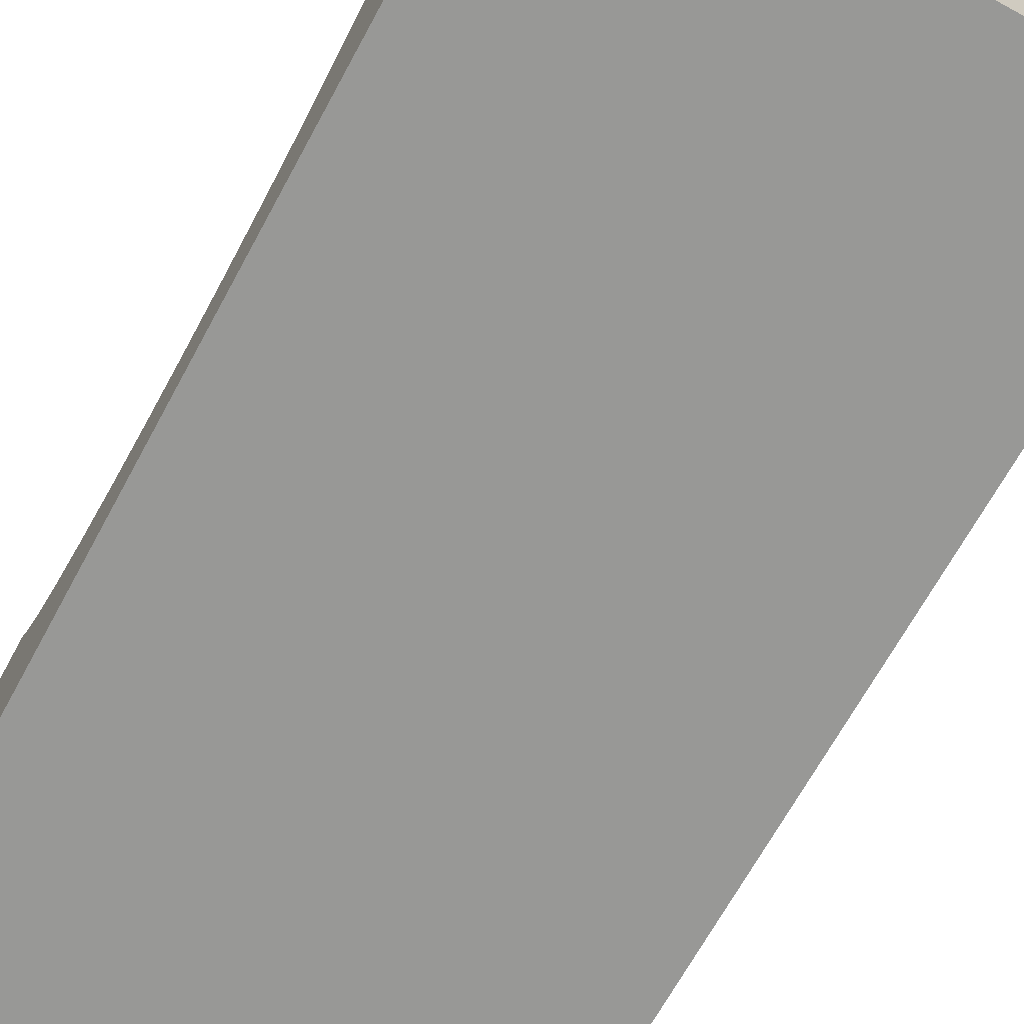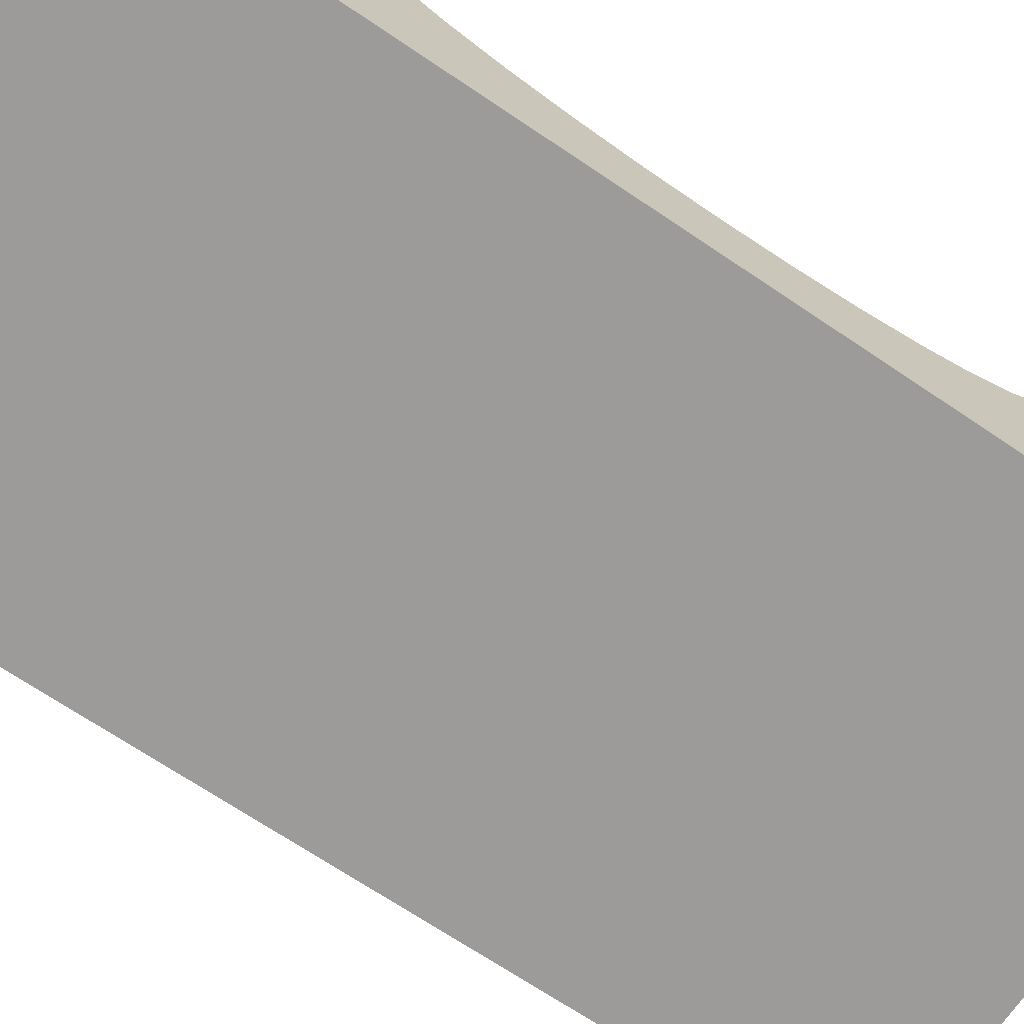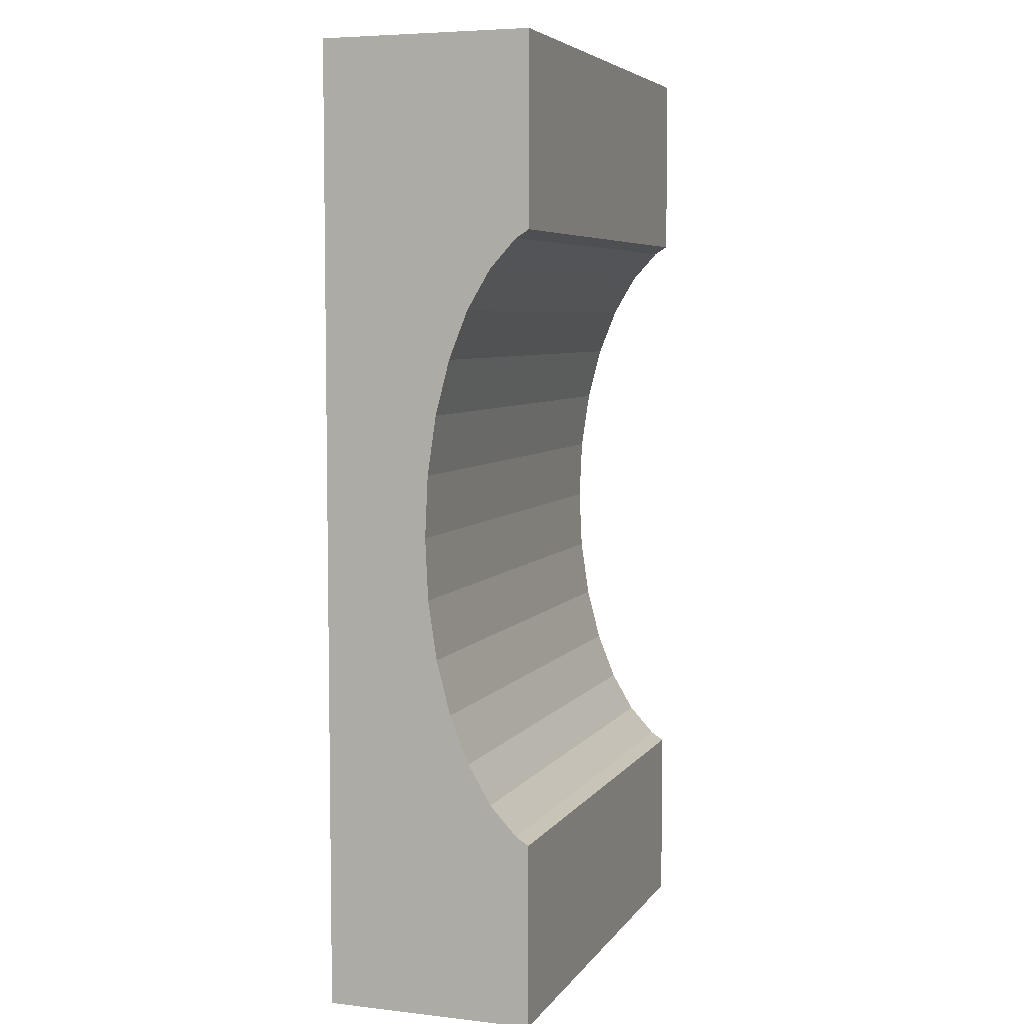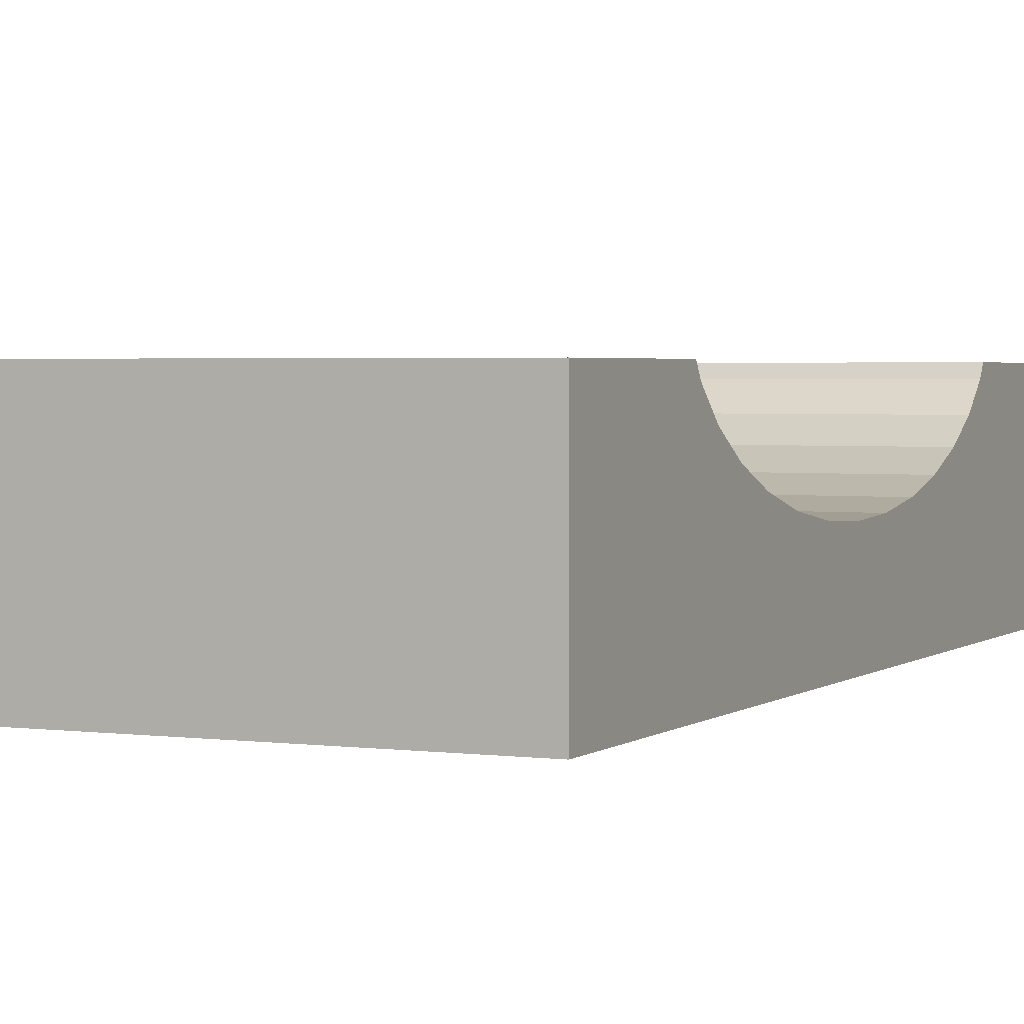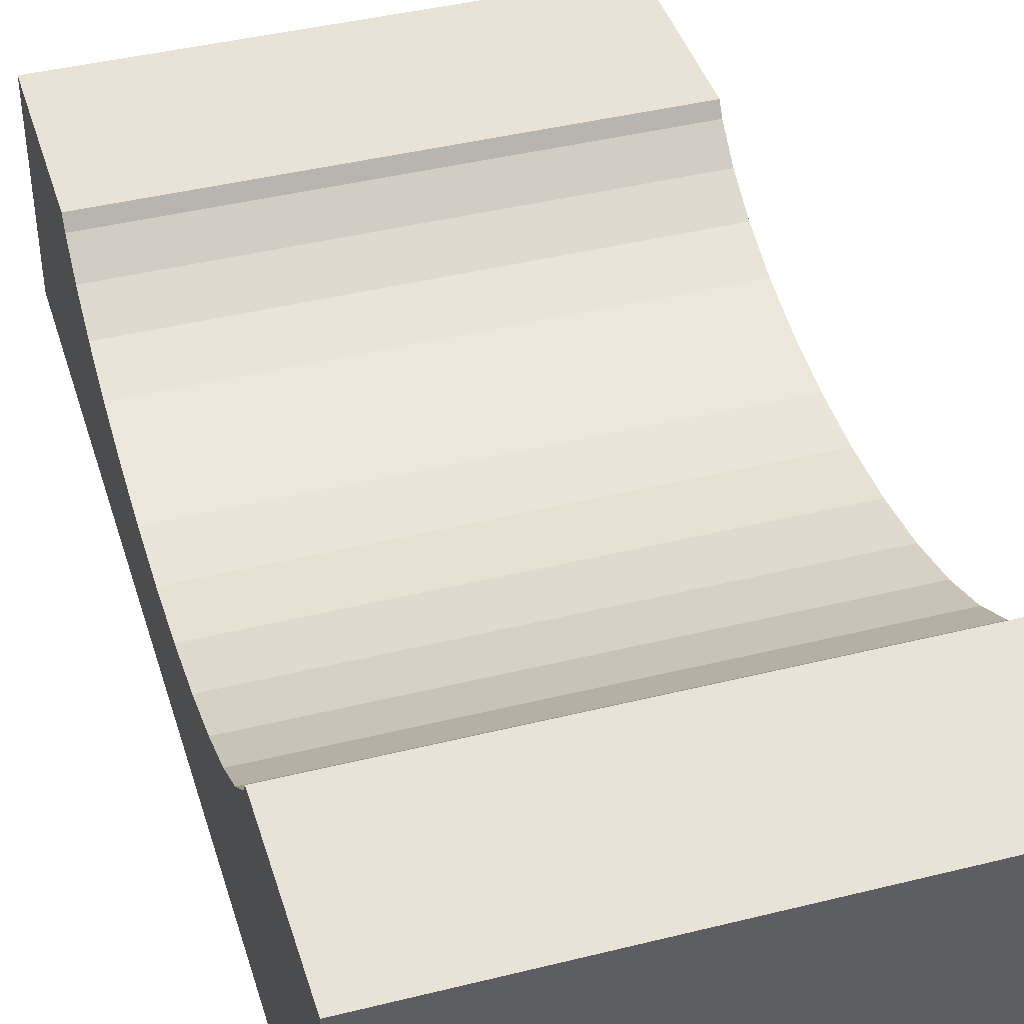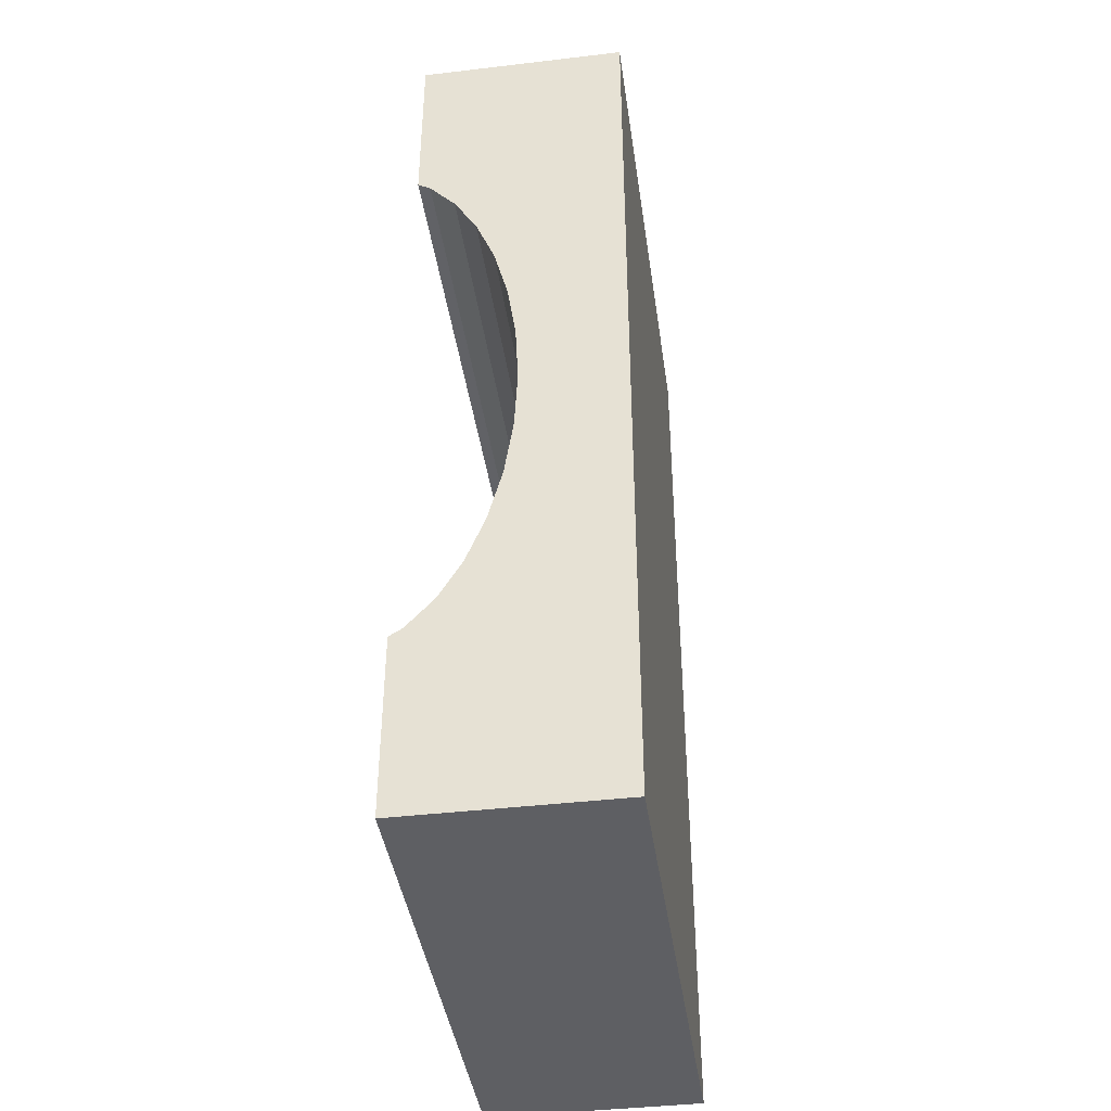
<metadata>
{"format":"obj","ext":"obj","renderer":"f3d","projection":"perspective","resolution":1024,"background":"white","views":[{"elev":-68.4,"azim":-28.6,"up":"+Y"},{"elev":-69.8,"azim":-124.0,"up":"+Y"},{"elev":5.7,"azim":109.2,"up":"+Z"},{"elev":2.6,"azim":-155.3,"up":"+Y"},{"elev":41.8,"azim":163.3,"up":"+Y"},{"elev":-41.4,"azim":-81.9,"up":"+Z"}]}
</metadata>
<code>
o Cube
v 34.59 -14.33 -54.74
v 34.59 -14.33 54.74
v -34.59 -14.33 54.74
v -34.59 -14.33 -54.74
v 34.59 14.33 -54.74
v -34.59 14.33 -54.74
v 34.59 14.33 -40.75
v 34.59 12.58 -39.65
v 34.59 9.01 -35.72
v 34.59 5.883 -30.42
v 34.59 3.317 -23.97
v 34.59 1.41 -16.61
v 34.59 0.2353 -8.618
v 34.59 -0.1612 -0.3101
v 34.59 0.2353 7.998
v 34.59 1.41 15.99
v 34.59 3.317 23.35
v 34.59 5.883 29.8
v 34.59 9.01 35.1
v 34.59 12.58 39.03
v 34.59 14.33 40.13
v 34.59 14.33 54.74
v -34.59 14.33 54.74
v -34.59 14.33 40.13
v -34.59 12.58 39.03
v -34.59 9.01 35.1
v -34.59 5.883 29.8
v -34.59 3.317 23.35
v -34.59 1.41 15.99
v -34.59 0.2353 7.998
v -34.59 -0.1612 -0.3101
v -34.59 0.2353 -8.618
v -34.59 1.41 -16.61
v -34.59 3.317 -23.97
v -34.59 5.883 -30.42
v -34.59 9.01 -35.72
v -34.59 12.58 -39.65
v -34.59 14.33 -40.75
v 34.59 -14.33 65.47
v -34.59 -14.33 65.47
v 34.59 14.33 65.47
v -34.59 14.33 65.47
v -34.59 -14.33 -65.56
v 34.59 -14.33 -65.56
v 34.59 14.33 -65.56
v -34.59 14.33 -65.56
f 1 2 3
f 6 46 43
f 13 14 1
f 3 40 42
f 30 31 3
f 5 6 38
f 23 22 21
f 7 38 37
f 36 9 8
f 35 10 9
f 34 11 10
f 33 12 11
f 33 32 13
f 31 14 13
f 31 30 15
f 30 29 16
f 28 17 16
f 27 18 17
f 26 19 18
f 25 20 19
f 24 21 20
f 41 42 40
f 2 39 40
f 22 41 39
f 23 42 41
f 44 43 46
f 4 43 44
f 6 5 45
f 1 44 45
f 4 1 3
f 4 6 43
f 1 5 8
f 21 22 20
f 5 7 8
f 20 22 2
f 1 8 9
f 19 20 2
f 1 9 10
f 18 19 2
f 1 10 11
f 17 18 2
f 1 11 12
f 16 17 2
f 2 1 14
f 15 16 2
f 1 12 13
f 14 15 2
f 23 3 42
f 3 23 25
f 38 6 37
f 23 24 25
f 37 6 4
f 3 25 26
f 36 37 4
f 3 26 27
f 35 36 4
f 3 27 28
f 34 35 4
f 3 28 29
f 33 34 4
f 4 3 31
f 32 33 4
f 3 29 30
f 31 32 4
f 7 5 38
f 24 23 21
f 8 7 37
f 37 36 8
f 36 35 9
f 35 34 10
f 34 33 11
f 12 33 13
f 32 31 13
f 14 31 15
f 15 30 16
f 29 28 16
f 28 27 17
f 27 26 18
f 26 25 19
f 25 24 20
f 39 41 40
f 3 2 40
f 2 22 39
f 22 23 41
f 45 44 46
f 1 4 44
f 46 6 45
f 5 1 45

</code>
